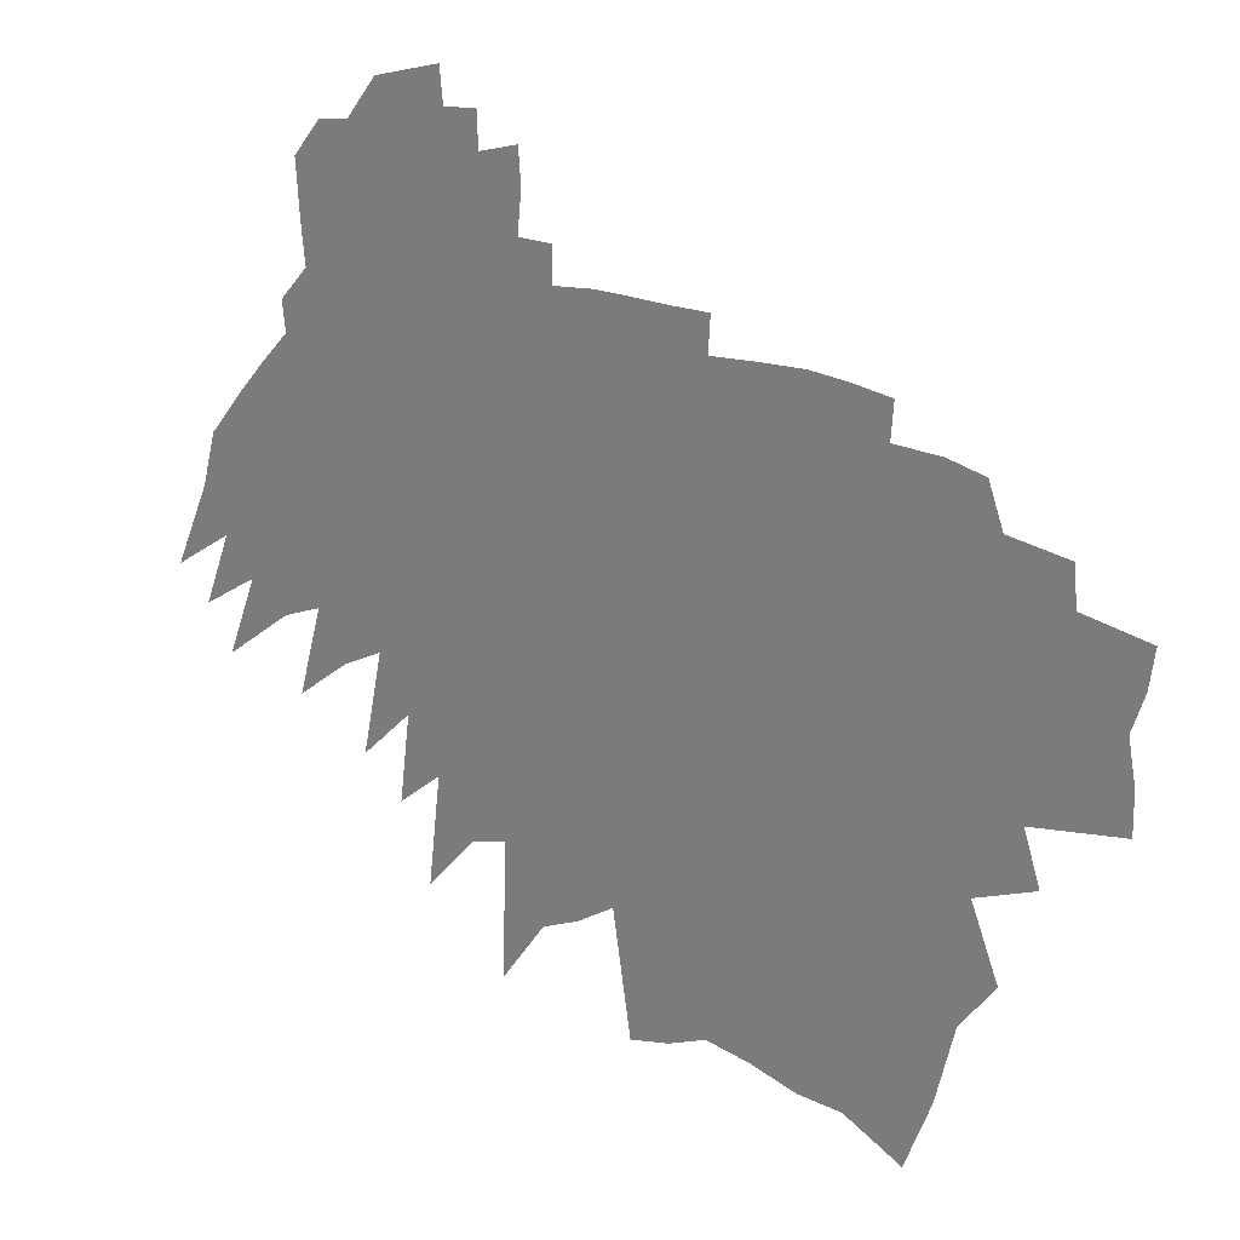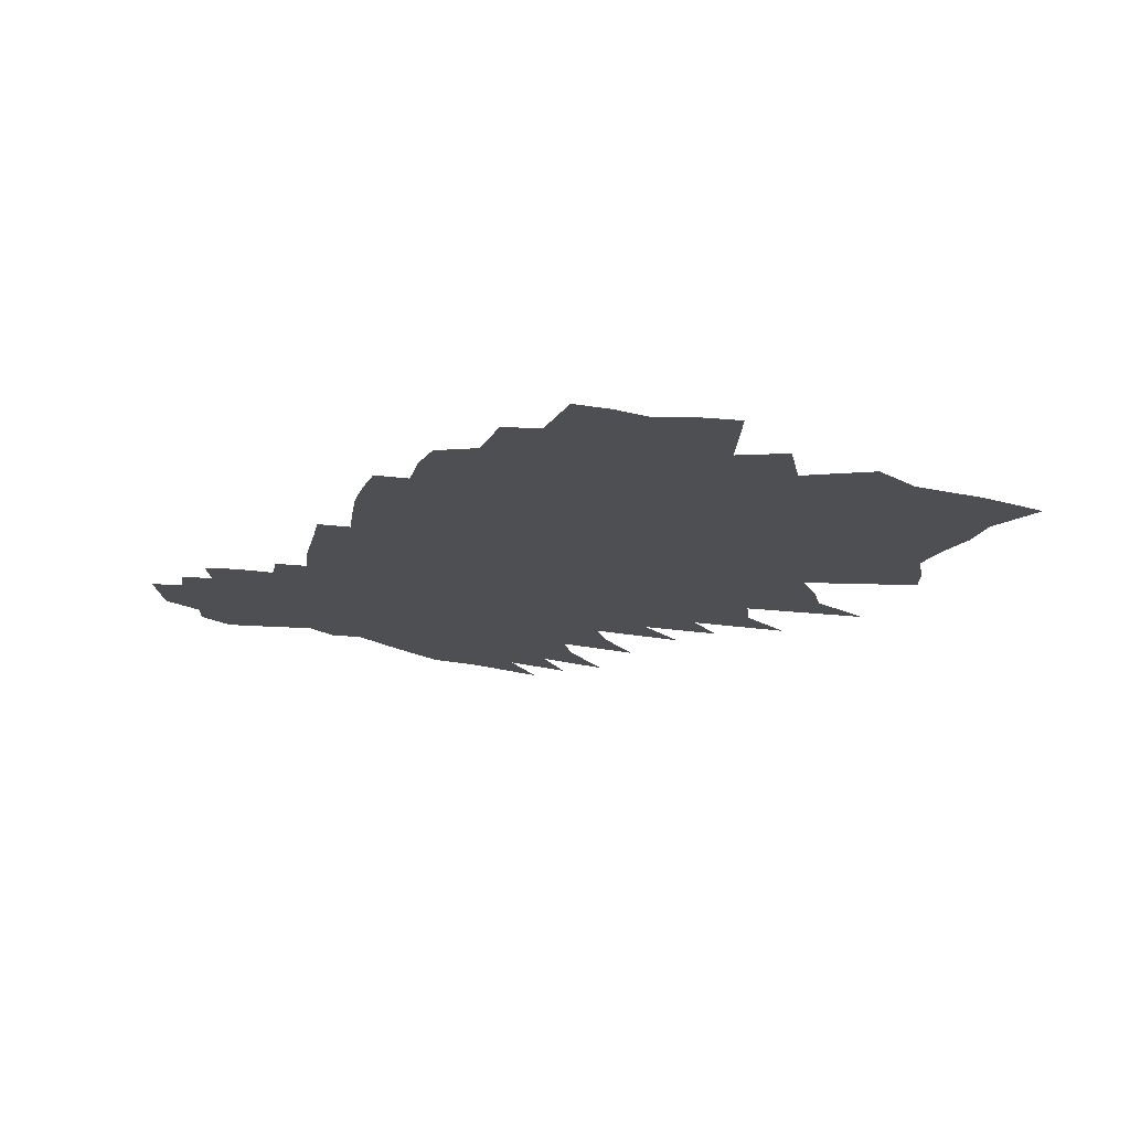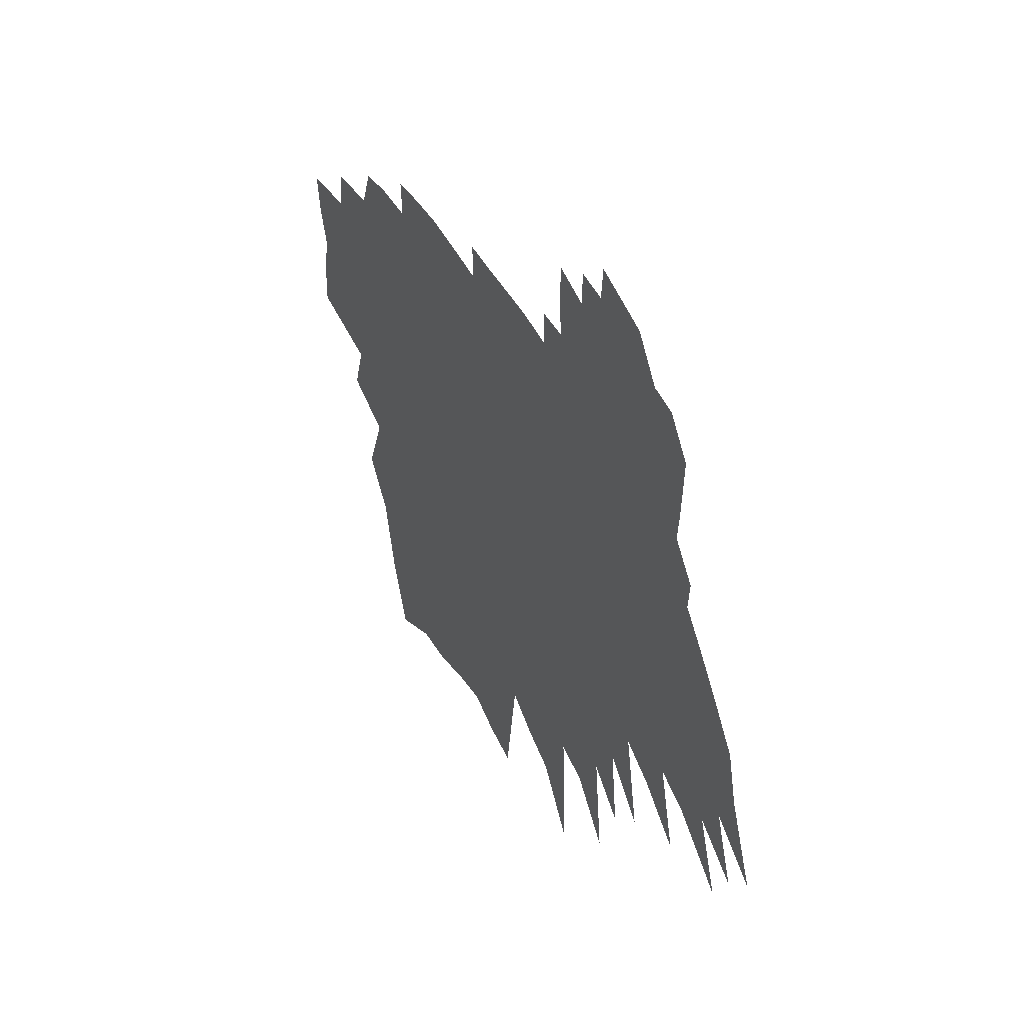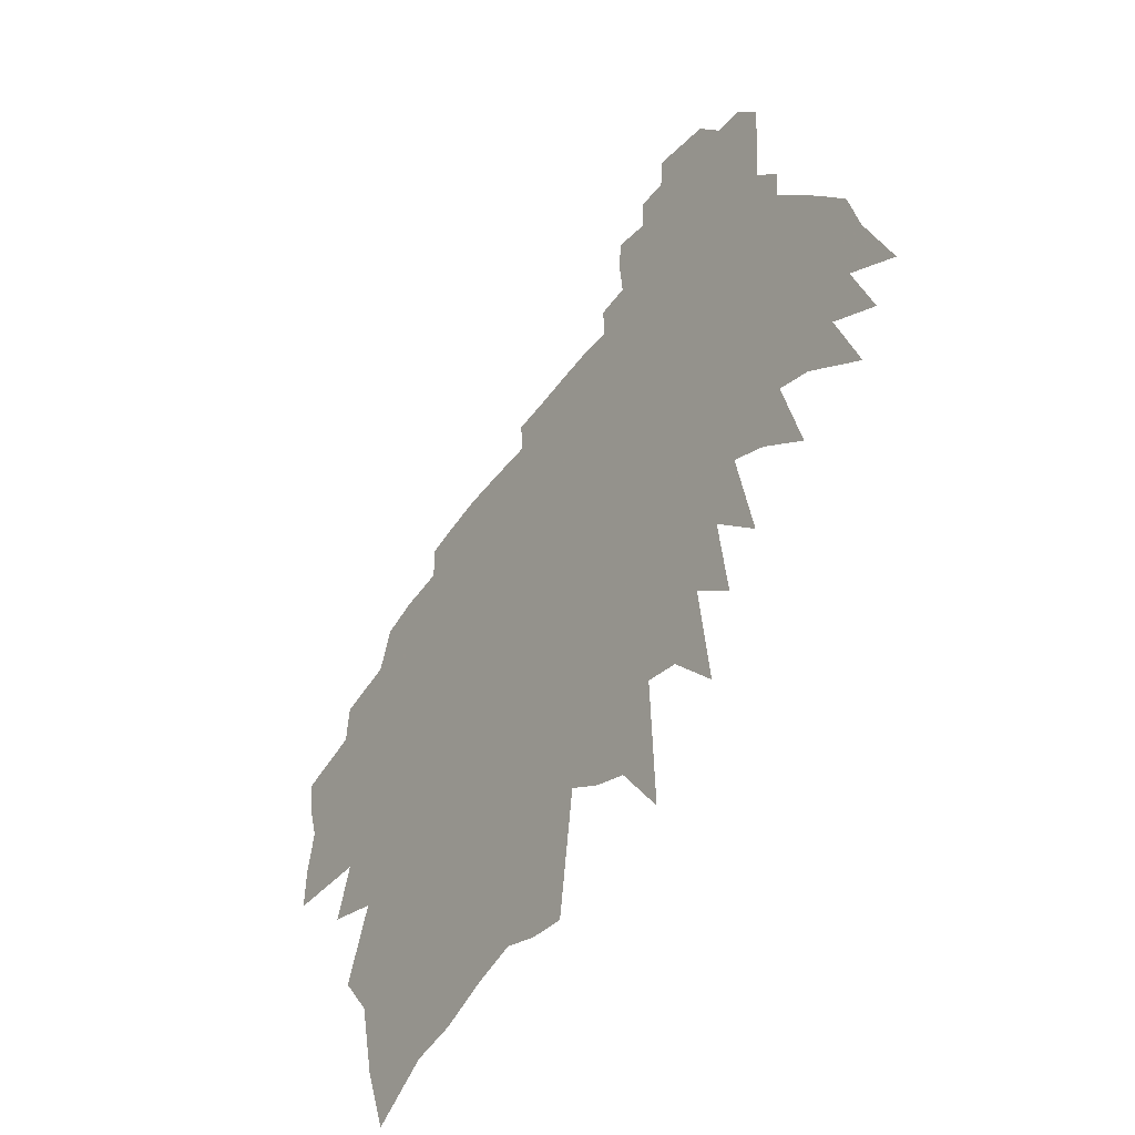
<metadata>
{"format":"obj","ext":"obj","renderer":"f3d","projection":"perspective","resolution":1024,"background":"white","views":[{"elev":25.7,"azim":-149.0,"up":"+Y"},{"elev":-18.0,"azim":-102.0,"up":"+Z"},{"elev":46.2,"azim":62.8,"up":"+Y"},{"elev":-48.0,"azim":55.8,"up":"+Y"}]}
</metadata>
<code>
v 686.2 445.4 0
v 686.5 458.3 0
v 689 471.6 0
v 685.6 483.1 0
v 684.2 495 0
v 707.7 425 0
v 712.7 441 0
v 713.9 453.7 0
v 713.4 465.4 0
v 711.1 476.6 0
v 709.9 487.8 0
v 703.7 498.7 0
v 704.8 510.6 0
v 716.7 395.5 0
v 725 417.7 0
v 729.5 433.7 0
v 732 447 0
v 734.7 459.8 0
v 733.7 470.4 0
v 736.2 482 0
v 733.5 492 0
v 728.9 502.4 0
v 722.3 513.3 0
v 726.8 526 0
v 726.7 380.7 0
v 735 404.2 0
v 741.2 423.5 0
v 744.7 438.1 0
v 747.1 451 0
v 748.2 462.5 0
v 749.6 473.8 0
v 750.2 484.5 0
v 748.1 494.5 0
v 744.9 505 0
v 741.8 516.1 0
v 737.5 528.6 0
v 732 356.4 0
v 741.8 385.5 0
v 750.6 410.6 0
v 754.8 427 0
v 758 441.4 0
v 760.2 453.9 0
v 762.7 466 0
v 762.1 475.9 0
v 762 486.1 0
v 760.3 496 0
v 760.5 506.1 0
v 756.5 516.8 0
v 751.2 529.2 0
v 750.6 540 0
v 739.5 334.4 0
v 750.9 369.2 0
v 759.3 396 0
v 765.5 416.9 0
v 768.3 431.4 0
v 771.3 445.3 0
v 773.9 458 0
v 774 467.8 0
v 773.1 477.4 0
v 772.6 487.3 0
v 772.2 497.2 0
v 771.7 507.2 0
v 768.9 517.7 0
v 763.4 530.5 0
v 761.4 541.7 0
v 756.8 344.7 0
v 766.9 378.4 0
v 773.3 402 0
v 778.1 420.9 0
v 781.2 435.8 0
v 783 448.1 0
v 784 459 0
v 783.8 468.7 0
v 783.4 478.4 0
v 783.6 488.4 0
v 782.8 498.2 0
v 782.3 508.1 0
v 781 518.1 0
v 776.6 530.4 0
v 772.9 542.7 0
v 770 345.9 0
v 780.8 385 0
v 785.8 406.3 0
v 790.4 425.9 0
v 792.8 439.5 0
v 793.4 449.7 0
v 794.4 460.4 0
v 794.2 470 0
v 794.1 479.6 0
v 793.8 489.3 0
v 793.2 498.9 0
v 793.2 508.8 0
v 791.7 518.9 0
v 790.1 529.3 0
v 785.9 542 0
v 783.9 350.4 0
v 791.4 382.4 0
v 796.9 408.1 0
v 800.3 425.9 0
v 802.3 439.8 0
v 803.2 450.7 0
v 804.1 461.3 0
v 804.2 470.8 0
v 804.1 480.4 0
v 803.3 489.9 0
v 803.1 499.5 0
v 802.9 509.4 0
v 802.3 519.3 0
v 801.2 529.4 0
v 798.7 541 0
v 798.2 551.6 0
v 796.8 353 0
v 803.6 387.5 0
v 808 412 0
v 810.6 428.7 0
v 811.8 440.2 0
v 812.7 451.1 0
v 813.3 461.4 0
v 813.7 471.2 0
v 814 481.1 0
v 814.1 490.6 0
v 813.2 500.1 0
v 813.2 509.8 0
v 812.3 519.8 0
v 811.5 530 0
v 810.2 540.8 0
v 809.2 551.4 0
v 807.9 348.1 0
v 814.6 388.5 0
v 817.7 411.3 0
v 819.8 428.2 0
v 821.1 440.6 0
v 821.9 450.9 0
v 822.7 461.8 0
v 823.3 471.9 0
v 823.7 481.6 0
v 823.8 491 0
v 823.5 500.4 0
v 823.2 510 0
v 823 519.7 0
v 822.3 529.6 0
v 820.5 541.1 0
v 819.7 551.6 0
v 819.3 345.4 0
v 824.6 384.1 0
v 827.4 409.5 0
v 829.2 428.6 0
v 830.2 440.3 0
v 831.3 451.9 0
v 831.9 462.1 0
v 832.5 472.2 0
v 832.9 481.8 0
v 833 491.2 0
v 832.9 500.6 0
v 832.8 510.1 0
v 832.6 519.7 0
v 832.1 529.7 0
v 830.9 540.8 0
v 830 551.6 0
v 835.3 376.7 0
v 837.1 405.8 0
v 838.3 428.3 0
v 839.4 440.7 0
v 840.5 452.8 0
v 841.1 462.8 0
v 841.5 472.4 0
v 842 481.9 0
v 842.2 491.3 0
v 842.4 500.6 0
v 842.2 510.1 0
v 842.2 519.7 0
v 841.9 529.7 0
v 841.2 540.2 0
v 841.3 550.4 0
v 841 560.8 0
v 846.1 371.6 0
v 847.1 399.9 0
v 847.4 426 0
v 848.4 439.5 0
v 849.1 453.2 0
v 849.8 463 0
v 850.5 472.8 0
v 850.9 482 0
v 851.2 491.2 0
v 851.4 500.5 0
v 851.4 510 0
v 851.6 519.5 0
v 851.7 529.1 0
v 851.2 539.5 0
v 851.4 549.5 0
v 850.8 560.9 0
v 849.6 573 0
v 850.3 583.5 0
v 859.1 351.6 0
v 857.5 394.1 0
v 856.7 423.8 0
v 857.4 438.2 0
v 857.9 451.4 0
v 858.4 462.6 0
v 859.2 472.1 0
v 859.7 481.6 0
v 860.1 491 0
v 860.4 500.3 0
v 860.6 509.7 0
v 861.1 519.1 0
v 861 528.8 0
v 860.6 538.9 0
v 861.3 548.5 0
v 861 559.2 0
v 862.1 568.9 0
v 861.5 580.2 0
v 861.7 590.4 0
v 868.2 390.7 0
v 867.3 415.3 0
v 866.8 435.1 0
v 867.1 448.6 0
v 867.6 460.3 0
v 868 471.1 0
v 868.4 481.2 0
v 868.9 490.8 0
v 869.3 500.1 0
v 869.7 509.3 0
v 870.2 518.5 0
v 870.6 527.7 0
v 870.3 537.7 0
v 871.1 547.1 0
v 871.2 556.9 0
v 872.2 566.2 0
v 871.8 577.4 0
v 871.2 589.6 0
v 872 599.8 0
v 882 373.7 0
v 878.2 407.6 0
v 876.5 430.9 0
v 876.3 446.5 0
v 876.4 459.2 0
v 876.7 470.7 0
v 877 481.3 0
v 877.5 490.6 0
v 878 499.9 0
v 878.5 508.9 0
v 879 517.9 0
v 879.4 527.2 0
v 879.8 536.6 0
v 880.9 545.6 0
v 881.4 554.4 0
v 881.7 563.5 0
v 881.3 575.1 0
v 881.6 585.6 0
v 881.5 597 0
v 890.6 396.5 0
v 887.3 423.5 0
v 885.5 444.5 0
v 885.5 457.2 0
v 885.3 469.6 0
v 885.6 480.2 0
v 886.1 489.7 0
v 886.6 499.1 0
v 886.9 508.3 0
v 887.6 517.4 0
v 888 526.5 0
v 888.5 535.6 0
v 889.2 544.6 0
v 889.7 553.8 0
v 890 563.1 0
v 890.2 573.9 0
v 890.7 583.1 0
v 890.8 594.2 0
v 901.8 408 0
v 895.7 439.5 0
v 895 454.3 0
v 894.3 467.7 0
v 894.1 479.2 0
v 894.5 489.1 0
v 894.9 498.4 0
v 895.5 507.5 0
v 895.9 516.8 0
v 896.4 525.7 0
v 896.9 534.7 0
v 897.3 543.6 0
v 897.8 552.6 0
v 898.5 562.4 0
v 898.9 572.6 0
v 899.3 582.4 0
v 907 433.3 0
v 904.7 451.4 0
v 902.9 466.8 0
v 902.6 478.1 0
v 902.7 488.5 0
v 902.9 498.1 0
v 903.9 506.8 0
v 904.2 516 0
v 904.9 525 0
v 905.3 534 0
v 905.7 543 0
v 906.6 552.7 0
v 907 561.8 0
v 907.4 571.9 0
v 907.8 581.1 0
v 922 420.6 0
v 915 447.7 0
v 911.8 465.1 0
v 910.5 478 0
v 910.9 487.5 0
v 911.6 496.7 0
v 912.4 505.8 0
v 912.6 515.1 0
v 913.1 524.1 0
v 913.5 533.1 0
v 913.9 542.1 0
v 914.7 551.4 0
v 915.2 560.5 0
v 915.7 570.6 0
v 926 442.9 0
v 922.9 459.5 0
v 920.1 474.6 0
v 920.9 484.4 0
v 920.5 495.1 0
v 920.7 505 0
v 921 514.2 0
v 921.2 523.3 0
v 922 532.3 0
v 945.1 426.9 0
v 936.5 451 0
v 932.1 468.4 0
v 931 480.9 0
v 930 492.4 0
v 928.9 504.6 0
v 928.9 514.2 0
v 952.1 440.2 0
v 944.4 461.9 0
v 940.5 478.2 0
v 938.9 490.5 0
v 936.7 504.4 0
v 960.9 449.9 0
v 950.8 474.9 0
v 946.7 490.9 0
f 7 8 1
f 1 8 2
f 8 9 2
f 2 9 3
f 9 10 3
f 3 10 4
f 10 11 4
f 4 11 5
f 11 12 5
f 15 16 6
f 6 16 7
f 16 17 7
f 7 17 8
f 17 18 8
f 8 18 9
f 18 19 9
f 9 19 10
f 19 20 10
f 10 20 11
f 20 21 11
f 11 21 12
f 21 22 12
f 12 22 13
f 22 23 13
f 25 26 14
f 14 26 15
f 26 27 15
f 15 27 16
f 27 28 16
f 16 28 17
f 28 29 17
f 17 29 18
f 29 30 18
f 18 30 19
f 30 31 19
f 19 31 20
f 31 32 20
f 20 32 21
f 32 33 21
f 21 33 22
f 33 34 22
f 22 34 23
f 34 35 23
f 23 35 24
f 35 36 24
f 37 38 25
f 25 38 26
f 38 39 26
f 26 39 27
f 39 40 27
f 27 40 28
f 40 41 28
f 28 41 29
f 41 42 29
f 29 42 30
f 42 43 30
f 30 43 31
f 43 44 31
f 31 44 32
f 44 45 32
f 32 45 33
f 45 46 33
f 33 46 34
f 46 47 34
f 34 47 35
f 47 48 35
f 35 48 36
f 48 49 36
f 51 52 37
f 37 52 38
f 52 53 38
f 38 53 39
f 53 54 39
f 39 54 40
f 54 55 40
f 40 55 41
f 55 56 41
f 41 56 42
f 56 57 42
f 42 57 43
f 57 58 43
f 43 58 44
f 58 59 44
f 44 59 45
f 59 60 45
f 45 60 46
f 60 61 46
f 46 61 47
f 61 62 47
f 47 62 48
f 62 63 48
f 48 63 49
f 63 64 49
f 49 64 50
f 64 65 50
f 51 66 52
f 66 67 52
f 52 67 53
f 67 68 53
f 53 68 54
f 68 69 54
f 54 69 55
f 69 70 55
f 55 70 56
f 70 71 56
f 56 71 57
f 71 72 57
f 57 72 58
f 72 73 58
f 58 73 59
f 73 74 59
f 59 74 60
f 74 75 60
f 60 75 61
f 75 76 61
f 61 76 62
f 76 77 62
f 62 77 63
f 77 78 63
f 63 78 64
f 78 79 64
f 64 79 65
f 79 80 65
f 66 81 67
f 81 82 67
f 67 82 68
f 82 83 68
f 68 83 69
f 83 84 69
f 69 84 70
f 84 85 70
f 70 85 71
f 85 86 71
f 71 86 72
f 86 87 72
f 72 87 73
f 87 88 73
f 73 88 74
f 88 89 74
f 74 89 75
f 89 90 75
f 75 90 76
f 90 91 76
f 76 91 77
f 91 92 77
f 77 92 78
f 92 93 78
f 78 93 79
f 93 94 79
f 79 94 80
f 94 95 80
f 81 96 82
f 96 97 82
f 82 97 83
f 97 98 83
f 83 98 84
f 98 99 84
f 84 99 85
f 99 100 85
f 85 100 86
f 100 101 86
f 86 101 87
f 101 102 87
f 87 102 88
f 102 103 88
f 88 103 89
f 103 104 89
f 89 104 90
f 104 105 90
f 90 105 91
f 105 106 91
f 91 106 92
f 106 107 92
f 92 107 93
f 107 108 93
f 93 108 94
f 108 109 94
f 94 109 95
f 109 110 95
f 96 112 97
f 112 113 97
f 97 113 98
f 113 114 98
f 98 114 99
f 114 115 99
f 99 115 100
f 115 116 100
f 100 116 101
f 116 117 101
f 101 117 102
f 117 118 102
f 102 118 103
f 118 119 103
f 103 119 104
f 119 120 104
f 104 120 105
f 120 121 105
f 105 121 106
f 121 122 106
f 106 122 107
f 122 123 107
f 107 123 108
f 123 124 108
f 108 124 109
f 124 125 109
f 109 125 110
f 125 126 110
f 110 126 111
f 126 127 111
f 112 128 113
f 128 129 113
f 113 129 114
f 129 130 114
f 114 130 115
f 130 131 115
f 115 131 116
f 131 132 116
f 116 132 117
f 132 133 117
f 117 133 118
f 133 134 118
f 118 134 119
f 134 135 119
f 119 135 120
f 135 136 120
f 120 136 121
f 136 137 121
f 121 137 122
f 137 138 122
f 122 138 123
f 138 139 123
f 123 139 124
f 139 140 124
f 124 140 125
f 140 141 125
f 125 141 126
f 141 142 126
f 126 142 127
f 142 143 127
f 128 144 129
f 144 145 129
f 129 145 130
f 145 146 130
f 130 146 131
f 146 147 131
f 131 147 132
f 147 148 132
f 132 148 133
f 148 149 133
f 133 149 134
f 149 150 134
f 134 150 135
f 150 151 135
f 135 151 136
f 151 152 136
f 136 152 137
f 152 153 137
f 137 153 138
f 153 154 138
f 138 154 139
f 154 155 139
f 139 155 140
f 155 156 140
f 140 156 141
f 156 157 141
f 141 157 142
f 157 158 142
f 142 158 143
f 158 159 143
f 145 160 146
f 160 161 146
f 146 161 147
f 161 162 147
f 147 162 148
f 162 163 148
f 148 163 149
f 163 164 149
f 149 164 150
f 164 165 150
f 150 165 151
f 165 166 151
f 151 166 152
f 166 167 152
f 152 167 153
f 167 168 153
f 153 168 154
f 168 169 154
f 154 169 155
f 169 170 155
f 155 170 156
f 170 171 156
f 156 171 157
f 171 172 157
f 157 172 158
f 172 173 158
f 158 173 159
f 173 174 159
f 160 176 161
f 176 177 161
f 161 177 162
f 177 178 162
f 162 178 163
f 178 179 163
f 163 179 164
f 179 180 164
f 164 180 165
f 180 181 165
f 165 181 166
f 181 182 166
f 166 182 167
f 182 183 167
f 167 183 168
f 183 184 168
f 168 184 169
f 184 185 169
f 169 185 170
f 185 186 170
f 170 186 171
f 186 187 171
f 171 187 172
f 187 188 172
f 172 188 173
f 188 189 173
f 173 189 174
f 189 190 174
f 174 190 175
f 190 191 175
f 176 194 177
f 194 195 177
f 177 195 178
f 195 196 178
f 178 196 179
f 196 197 179
f 179 197 180
f 197 198 180
f 180 198 181
f 198 199 181
f 181 199 182
f 199 200 182
f 182 200 183
f 200 201 183
f 183 201 184
f 201 202 184
f 184 202 185
f 202 203 185
f 185 203 186
f 203 204 186
f 186 204 187
f 204 205 187
f 187 205 188
f 205 206 188
f 188 206 189
f 206 207 189
f 189 207 190
f 207 208 190
f 190 208 191
f 208 209 191
f 191 209 192
f 209 210 192
f 192 210 193
f 210 211 193
f 195 213 196
f 213 214 196
f 196 214 197
f 214 215 197
f 197 215 198
f 215 216 198
f 198 216 199
f 216 217 199
f 199 217 200
f 217 218 200
f 200 218 201
f 218 219 201
f 201 219 202
f 219 220 202
f 202 220 203
f 220 221 203
f 203 221 204
f 221 222 204
f 204 222 205
f 222 223 205
f 205 223 206
f 223 224 206
f 206 224 207
f 224 225 207
f 207 225 208
f 225 226 208
f 208 226 209
f 226 227 209
f 209 227 210
f 227 228 210
f 210 228 211
f 228 229 211
f 211 229 212
f 229 230 212
f 213 232 214
f 232 233 214
f 214 233 215
f 233 234 215
f 215 234 216
f 234 235 216
f 216 235 217
f 235 236 217
f 217 236 218
f 236 237 218
f 218 237 219
f 237 238 219
f 219 238 220
f 238 239 220
f 220 239 221
f 239 240 221
f 221 240 222
f 240 241 222
f 222 241 223
f 241 242 223
f 223 242 224
f 242 243 224
f 224 243 225
f 243 244 225
f 225 244 226
f 244 245 226
f 226 245 227
f 245 246 227
f 227 246 228
f 246 247 228
f 228 247 229
f 247 248 229
f 229 248 230
f 248 249 230
f 230 249 231
f 249 250 231
f 233 251 234
f 251 252 234
f 234 252 235
f 252 253 235
f 235 253 236
f 253 254 236
f 236 254 237
f 254 255 237
f 237 255 238
f 255 256 238
f 238 256 239
f 256 257 239
f 239 257 240
f 257 258 240
f 240 258 241
f 258 259 241
f 241 259 242
f 259 260 242
f 242 260 243
f 260 261 243
f 243 261 244
f 261 262 244
f 244 262 245
f 262 263 245
f 245 263 246
f 263 264 246
f 246 264 247
f 264 265 247
f 247 265 248
f 265 266 248
f 248 266 249
f 266 267 249
f 249 267 250
f 267 268 250
f 252 269 253
f 269 270 253
f 253 270 254
f 270 271 254
f 254 271 255
f 271 272 255
f 255 272 256
f 272 273 256
f 256 273 257
f 273 274 257
f 257 274 258
f 274 275 258
f 258 275 259
f 275 276 259
f 259 276 260
f 276 277 260
f 260 277 261
f 277 278 261
f 261 278 262
f 278 279 262
f 262 279 263
f 279 280 263
f 263 280 264
f 280 281 264
f 264 281 265
f 281 282 265
f 265 282 266
f 282 283 266
f 266 283 267
f 283 284 267
f 267 284 268
f 270 285 271
f 285 286 271
f 271 286 272
f 286 287 272
f 272 287 273
f 287 288 273
f 273 288 274
f 288 289 274
f 274 289 275
f 289 290 275
f 275 290 276
f 290 291 276
f 276 291 277
f 291 292 277
f 277 292 278
f 292 293 278
f 278 293 279
f 293 294 279
f 279 294 280
f 294 295 280
f 280 295 281
f 295 296 281
f 281 296 282
f 296 297 282
f 282 297 283
f 297 298 283
f 283 298 284
f 298 299 284
f 285 300 286
f 300 301 286
f 286 301 287
f 301 302 287
f 287 302 288
f 302 303 288
f 288 303 289
f 303 304 289
f 289 304 290
f 304 305 290
f 290 305 291
f 305 306 291
f 291 306 292
f 306 307 292
f 292 307 293
f 307 308 293
f 293 308 294
f 308 309 294
f 294 309 295
f 309 310 295
f 295 310 296
f 310 311 296
f 296 311 297
f 311 312 297
f 297 312 298
f 312 313 298
f 298 313 299
f 301 314 302
f 314 315 302
f 302 315 303
f 315 316 303
f 303 316 304
f 316 317 304
f 304 317 305
f 317 318 305
f 305 318 306
f 318 319 306
f 306 319 307
f 319 320 307
f 307 320 308
f 320 321 308
f 308 321 309
f 321 322 309
f 309 322 310
f 314 323 315
f 323 324 315
f 315 324 316
f 324 325 316
f 316 325 317
f 325 326 317
f 317 326 318
f 326 327 318
f 318 327 319
f 327 328 319
f 319 328 320
f 328 329 320
f 320 329 321
f 324 330 325
f 330 331 325
f 325 331 326
f 331 332 326
f 326 332 327
f 332 333 327
f 327 333 328
f 333 334 328
f 328 334 329
f 331 335 332
f 335 336 332
f 332 336 333
f 336 337 333
f 333 337 334

</code>
